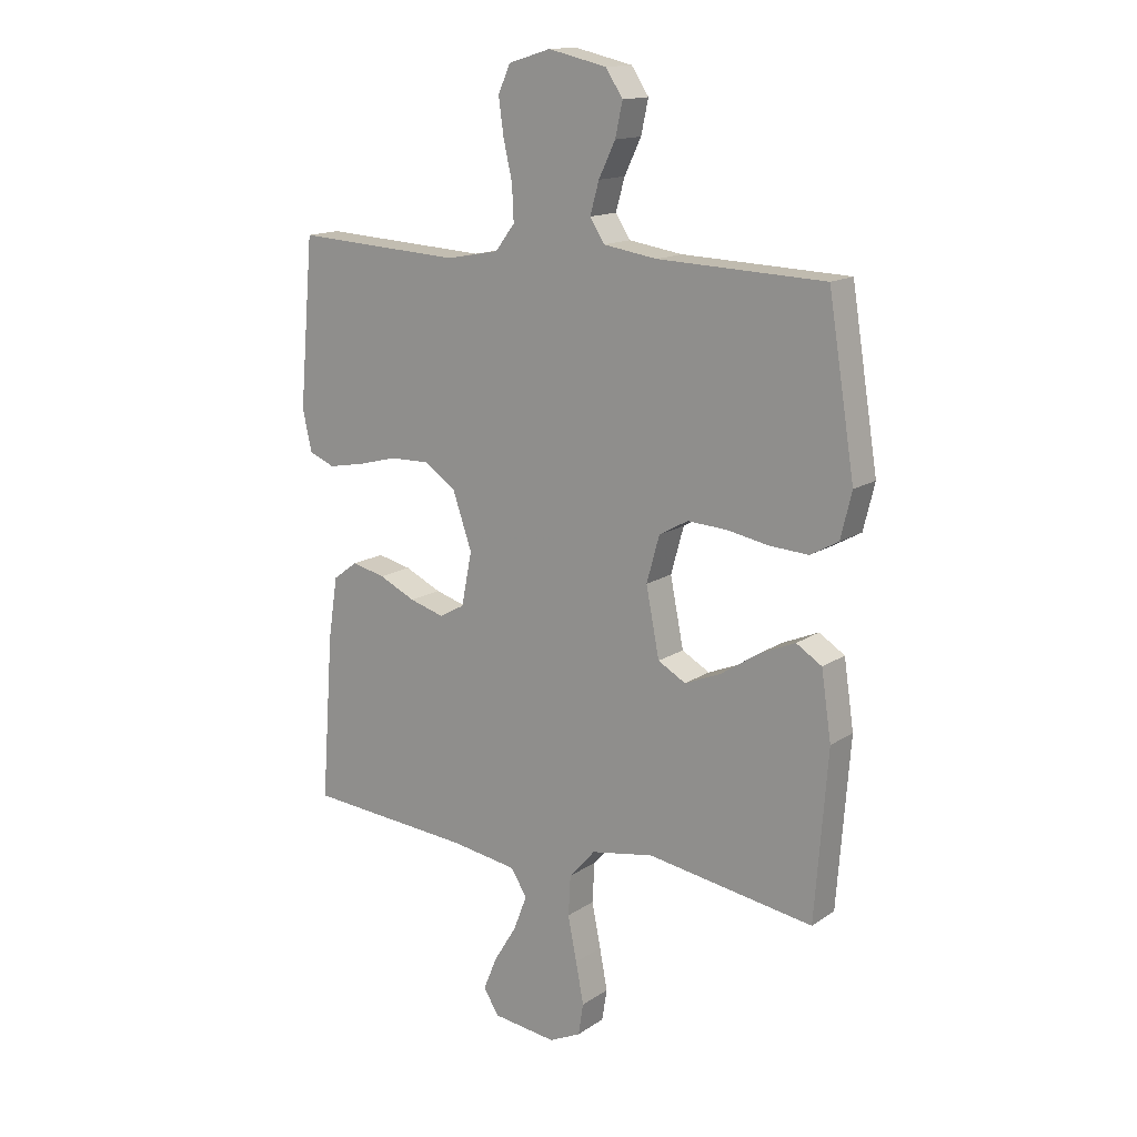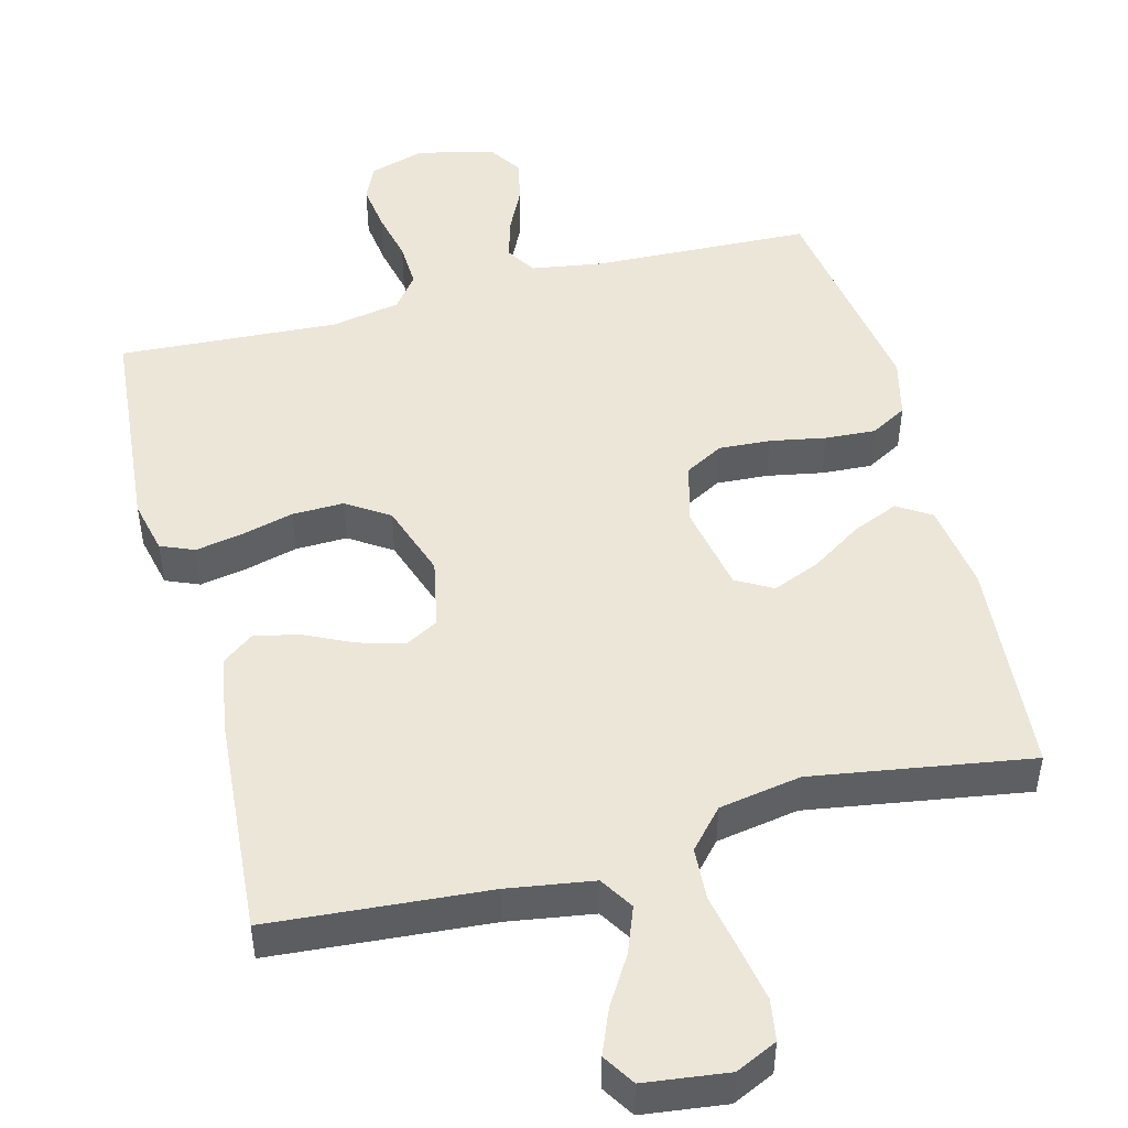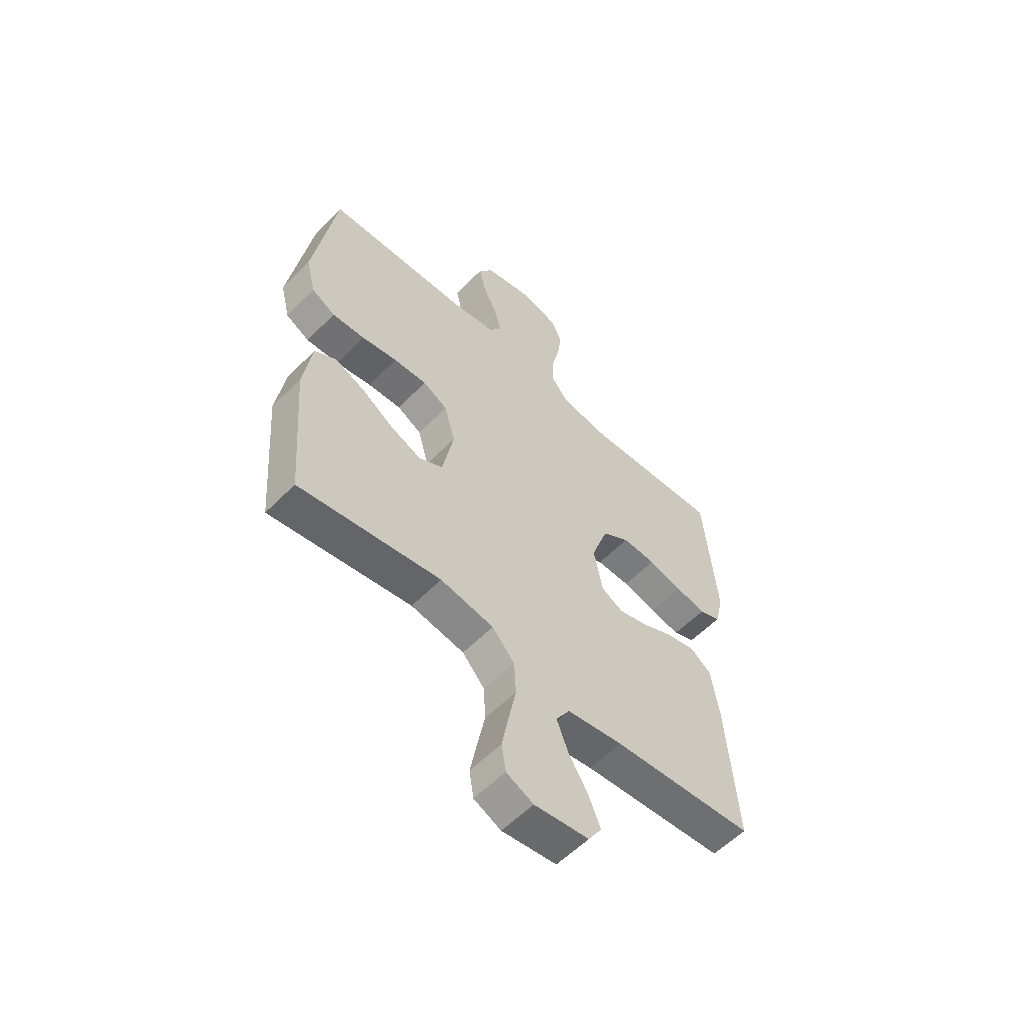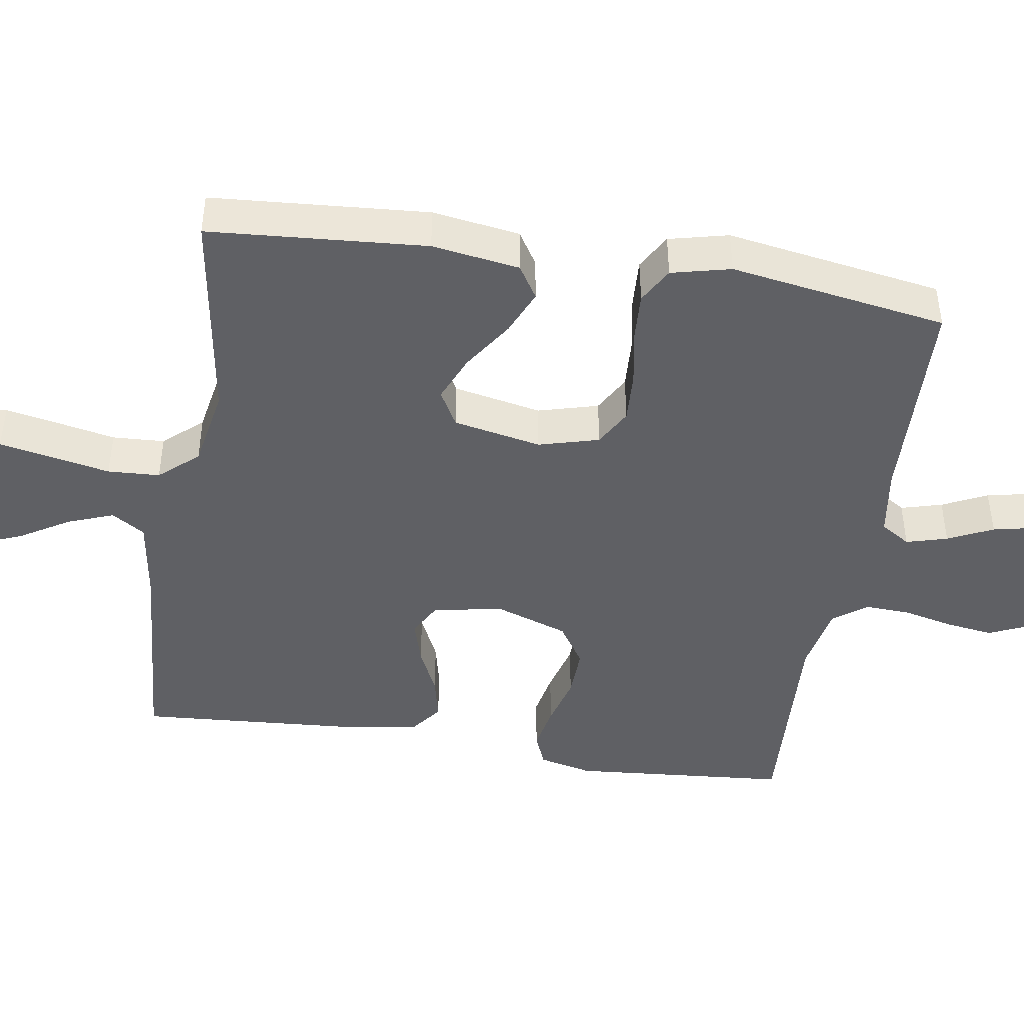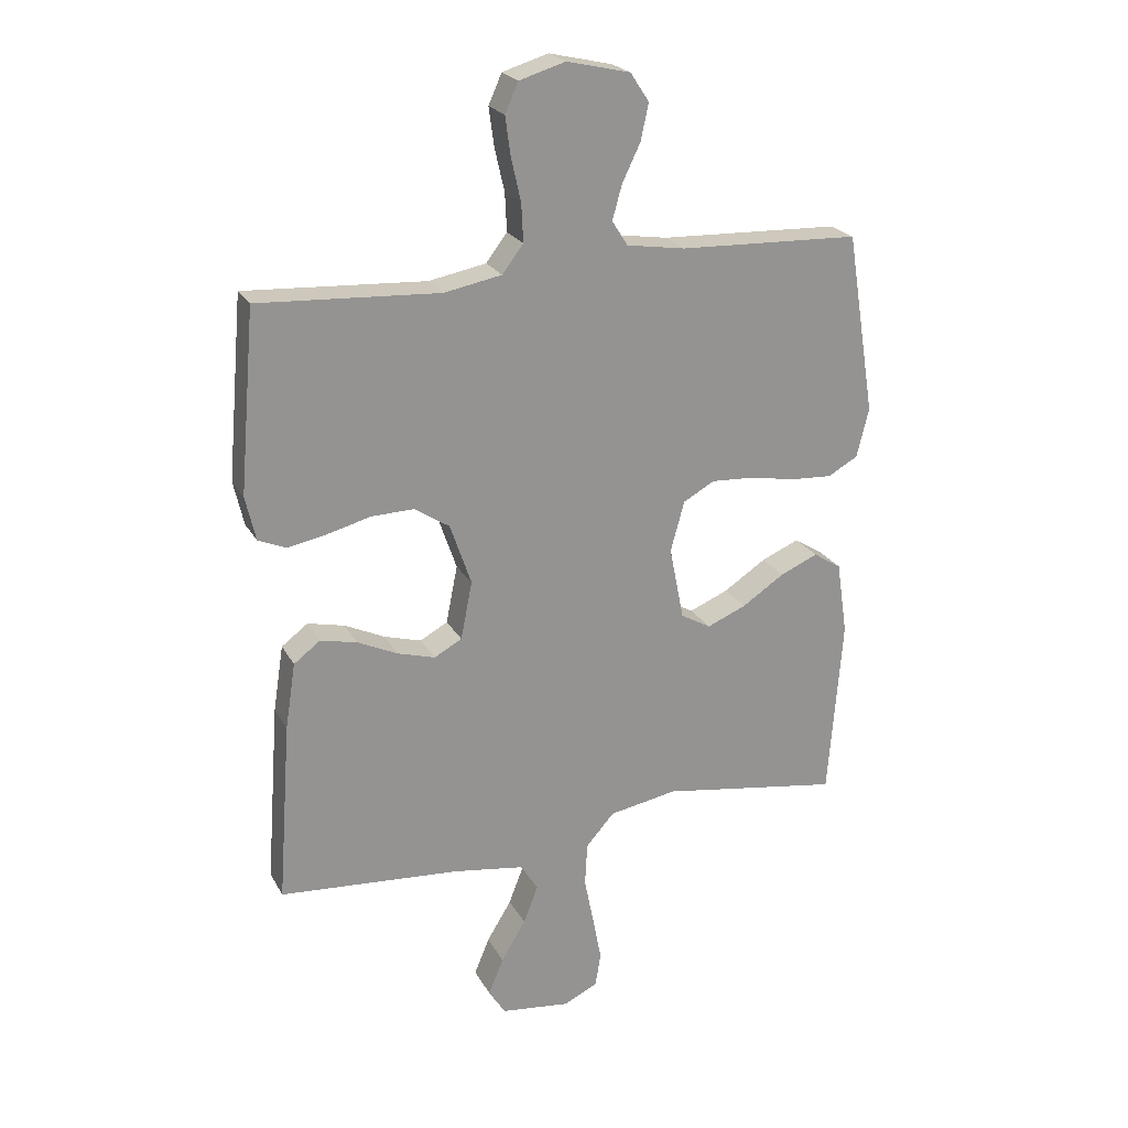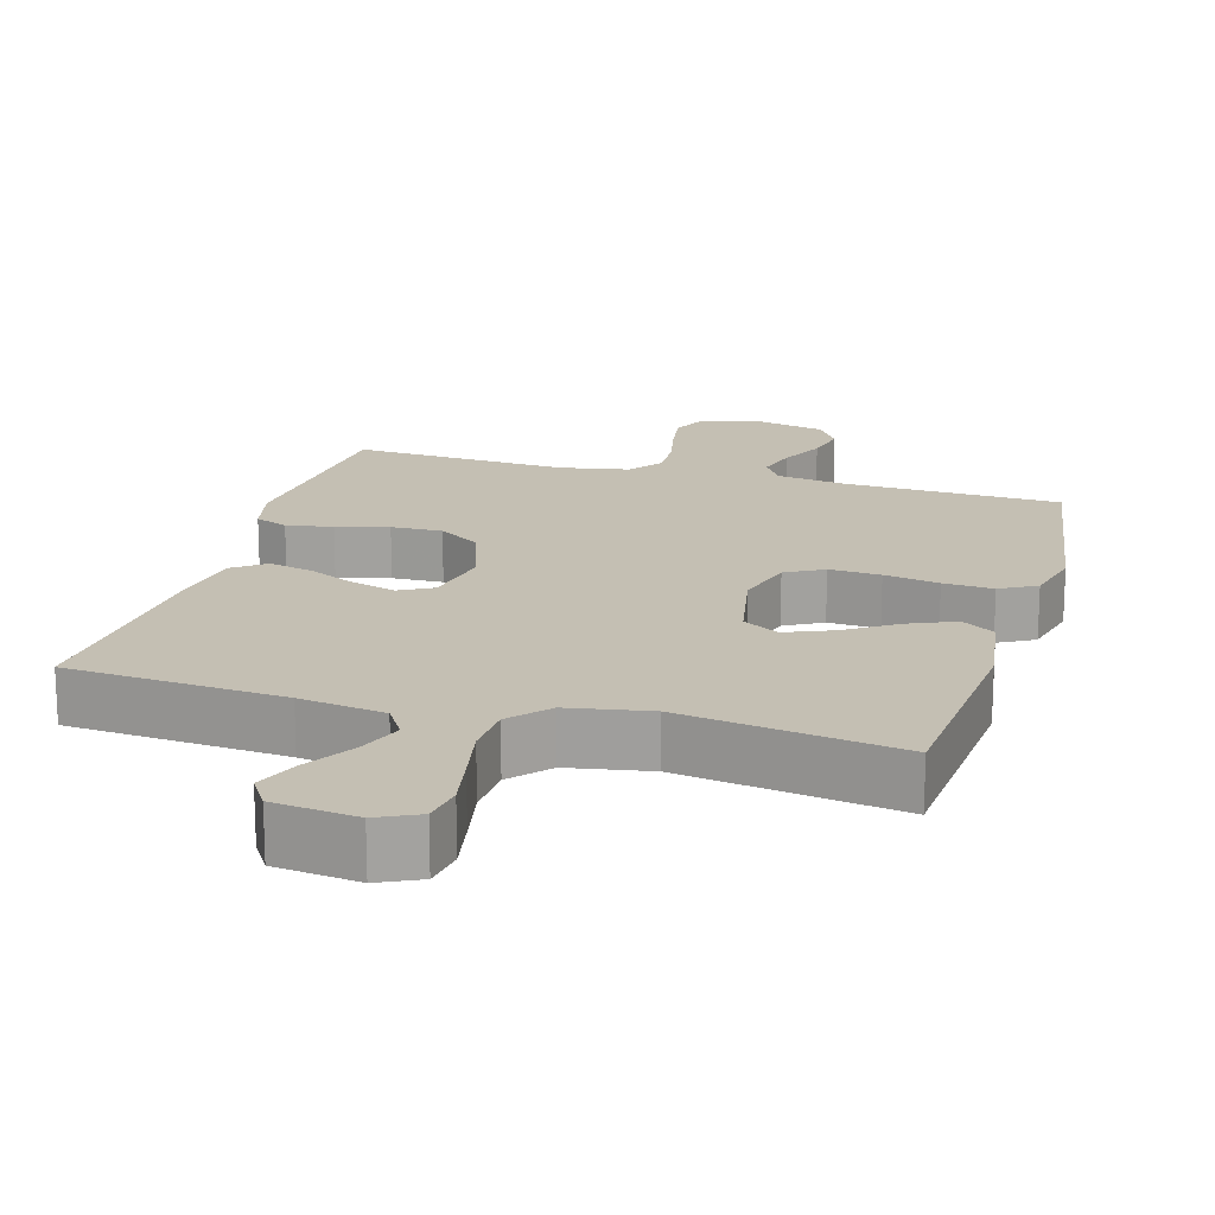
<metadata>
{"format":"obj","ext":"obj","renderer":"f3d","projection":"perspective","resolution":1024,"background":"white","views":[{"elev":14.7,"azim":-144.4,"up":"+Z"},{"elev":48.6,"azim":165.5,"up":"+Y"},{"elev":-57.4,"azim":-43.7,"up":"+Z"},{"elev":-44.3,"azim":-99.2,"up":"+Y"},{"elev":22.9,"azim":157.8,"up":"+Z"},{"elev":17.8,"azim":-163.9,"up":"+Y"}]}
</metadata>
<code>
v 0.5 0.07 0.5
v 0.526 0.07 0.2
v 0.509 0.07 0.126
v 0.463 0.07 0.107
v 0.399 0.07 0.119
v 0.327 0.07 0.138
v 0.256 0.07 0.14
v 0.198 0.07 0.102
v 0.163 0.07 0
v 0.182 0.07 -0.096
v 0.228 0.07 -0.121
v 0.29 0.07 -0.103
v 0.356 0.07 -0.072
v 0.417 0.07 -0.058
v 0.461 0.07 -0.091
v 0.478 0.07 -0.2
v 0.5 0.07 -0.5
v 0.2 0.07 -0.523
v 0.082 0.07 -0.541
v 0.053 0.07 -0.587
v 0.077 0.07 -0.65
v 0.118 0.07 -0.717
v 0.143 0.07 -0.778
v 0.115 0.07 -0.822
v 0 0.07 -0.836
v -0.057 0.07 -0.809
v -0.066 0.07 -0.752
v -0.052 0.07 -0.678
v -0.036 0.07 -0.598
v -0.04 0.07 -0.526
v -0.087 0.07 -0.473
v -0.2 0.07 -0.453
v -0.5 0.07 -0.5
v -0.523 0.07 -0.2
v -0.505 0.07 -0.079
v -0.459 0.07 -0.05
v -0.396 0.07 -0.077
v -0.326 0.07 -0.123
v -0.261 0.07 -0.15
v -0.211 0.07 -0.122
v -0.187 0.07 0
v -0.21 0.07 0.083
v -0.262 0.07 0.112
v -0.333 0.07 0.108
v -0.409 0.07 0.094
v -0.478 0.07 0.09
v -0.528 0.07 0.118
v -0.548 0.07 0.2
v -0.5 0.07 0.5
v -0.2 0.07 0.511
v -0.103 0.07 0.526
v -0.077 0.07 0.567
v -0.093 0.07 0.624
v -0.123 0.07 0.686
v -0.136 0.07 0.746
v -0.105 0.07 0.793
v 0 0.07 0.817
v 0.076 0.07 0.794
v 0.098 0.07 0.745
v 0.089 0.07 0.68
v 0.073 0.07 0.61
v 0.07 0.07 0.547
v 0.105 0.07 0.501
v 0.2 0.07 0.483
v 0.5 0 0.5
v 0.526 0 0.2
v 0.509 0 0.126
v 0.463 0 0.107
v 0.399 0 0.119
v 0.327 0 0.138
v 0.256 0 0.14
v 0.198 0 0.102
v 0.163 0 0
v 0.182 0 -0.096
v 0.228 0 -0.121
v 0.29 0 -0.103
v 0.356 0 -0.072
v 0.417 0 -0.058
v 0.461 0 -0.091
v 0.478 0 -0.2
v 0.5 0 -0.5
v 0.2 0 -0.523
v 0.082 0 -0.541
v 0.053 0 -0.587
v 0.077 0 -0.65
v 0.118 0 -0.717
v 0.143 0 -0.778
v 0.115 0 -0.822
v 0 0 -0.836
v -0.057 0 -0.809
v -0.066 0 -0.752
v -0.052 0 -0.678
v -0.036 0 -0.598
v -0.04 0 -0.526
v -0.087 0 -0.473
v -0.2 0 -0.453
v -0.5 0 -0.5
v -0.523 0 -0.2
v -0.505 0 -0.079
v -0.459 0 -0.05
v -0.396 0 -0.077
v -0.326 0 -0.123
v -0.261 0 -0.15
v -0.211 0 -0.122
v -0.187 0 0
v -0.21 0 0.083
v -0.262 0 0.112
v -0.333 0 0.108
v -0.409 0 0.094
v -0.478 0 0.09
v -0.528 0 0.118
v -0.548 0 0.2
v -0.5 0 0.5
v -0.2 0 0.511
v -0.103 0 0.526
v -0.077 0 0.567
v -0.093 0 0.624
v -0.123 0 0.686
v -0.136 0 0.746
v -0.105 0 0.793
v 0 0 0.817
v 0.076 0 0.794
v 0.098 0 0.745
v 0.089 0 0.68
v 0.073 0 0.61
v 0.07 0 0.547
v 0.105 0 0.501
v 0.2 0 0.483
f 58 59 60 61
f 58 61 62
f 57 58 62
f 56 57 62
f 53 54 55 56
f 52 53 56 62
f 51 52 62 63
f 47 48 49 50
f 44 45 46 47
f 43 44 47 50
f 42 43 50 51
f 35 36 37 38
f 35 38 39
f 32 33 34 35
f 31 32 35 39
f 30 31 39 40
f 26 27 28 29
f 24 25 26 29
f 24 29 30
f 21 22 23 24
f 20 21 24 30
f 19 20 30 40
f 15 16 17 18
f 12 13 14 15
f 11 12 15 18
f 10 11 18 19
f 3 4 5 6
f 1 2 3 6
f 64 1 6 7
f 63 64 7 8
f 41 42 51 63
f 41 63 8 9
f 19 40 41
f 9 10 19 41
f 125 124 123 122
f 126 125 122
f 126 122 121
f 126 121 120
f 120 119 118 117
f 126 120 117 116
f 127 126 116 115
f 114 113 112 111
f 111 110 109 108
f 114 111 108 107
f 115 114 107 106
f 102 101 100 99
f 103 102 99
f 99 98 97 96
f 103 99 96 95
f 104 103 95 94
f 93 92 91 90
f 93 90 89 88
f 94 93 88
f 88 87 86 85
f 94 88 85 84
f 104 94 84 83
f 82 81 80 79
f 79 78 77 76
f 82 79 76 75
f 83 82 75 74
f 70 69 68 67
f 70 67 66 65
f 71 70 65 128
f 72 71 128 127
f 127 115 106 105
f 73 72 127 105
f 105 104 83
f 105 83 74 73
f 1 65 66 2
f 2 66 67 3
f 3 67 68 4
f 4 68 69 5
f 5 69 70 6
f 6 70 71 7
f 7 71 72 8
f 8 72 73 9
f 9 73 74 10
f 10 74 75 11
f 11 75 76 12
f 12 76 77 13
f 13 77 78 14
f 14 78 79 15
f 15 79 80 16
f 16 80 81 17
f 17 81 82 18
f 18 82 83 19
f 19 83 84 20
f 20 84 85 21
f 21 85 86 22
f 22 86 87 23
f 23 87 88 24
f 24 88 89 25
f 25 89 90 26
f 26 90 91 27
f 27 91 92 28
f 28 92 93 29
f 29 93 94 30
f 30 94 95 31
f 31 95 96 32
f 32 96 97 33
f 33 97 98 34
f 34 98 99 35
f 35 99 100 36
f 36 100 101 37
f 37 101 102 38
f 38 102 103 39
f 39 103 104 40
f 40 104 105 41
f 41 105 106 42
f 42 106 107 43
f 43 107 108 44
f 44 108 109 45
f 45 109 110 46
f 46 110 111 47
f 47 111 112 48
f 48 112 113 49
f 49 113 114 50
f 50 114 115 51
f 51 115 116 52
f 52 116 117 53
f 53 117 118 54
f 54 118 119 55
f 55 119 120 56
f 56 120 121 57
f 57 121 122 58
f 58 122 123 59
f 59 123 124 60
f 60 124 125 61
f 61 125 126 62
f 62 126 127 63
f 63 127 128 64
f 64 128 65 1

</code>
